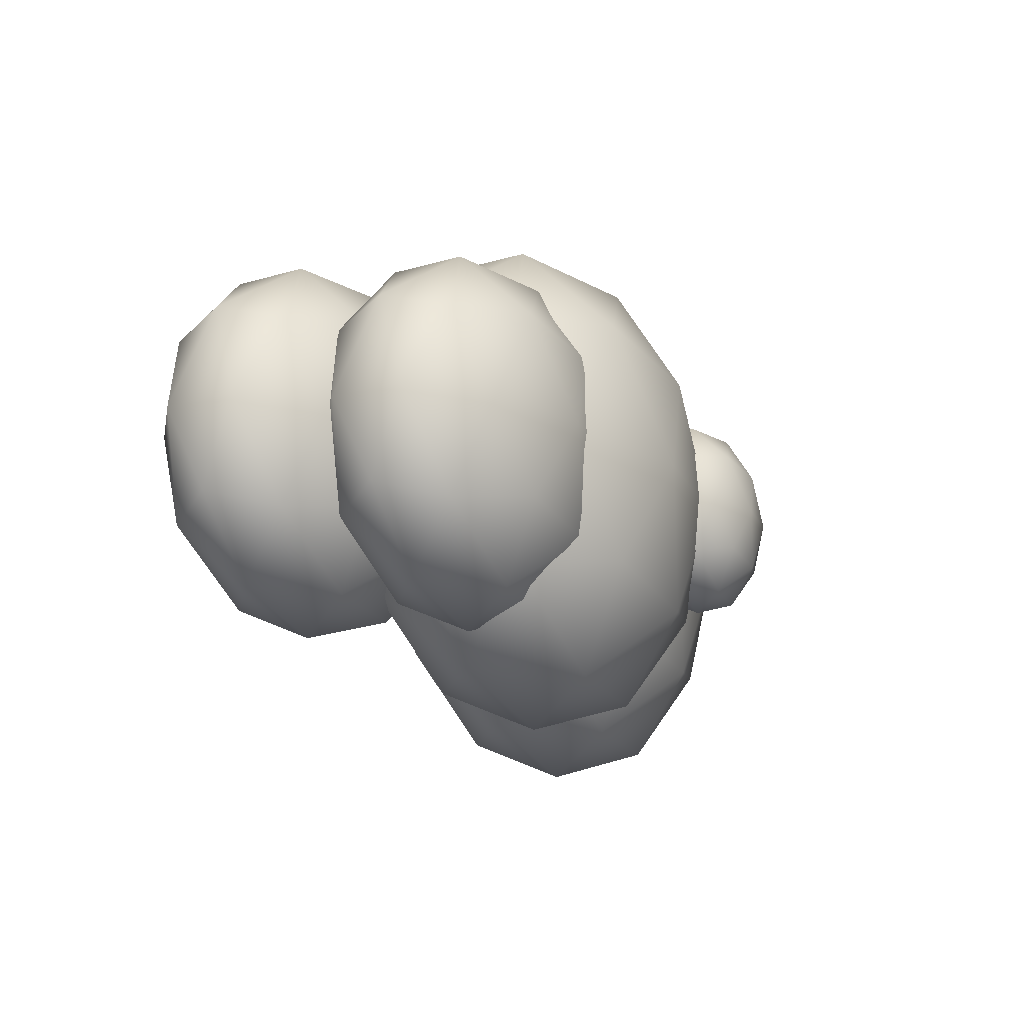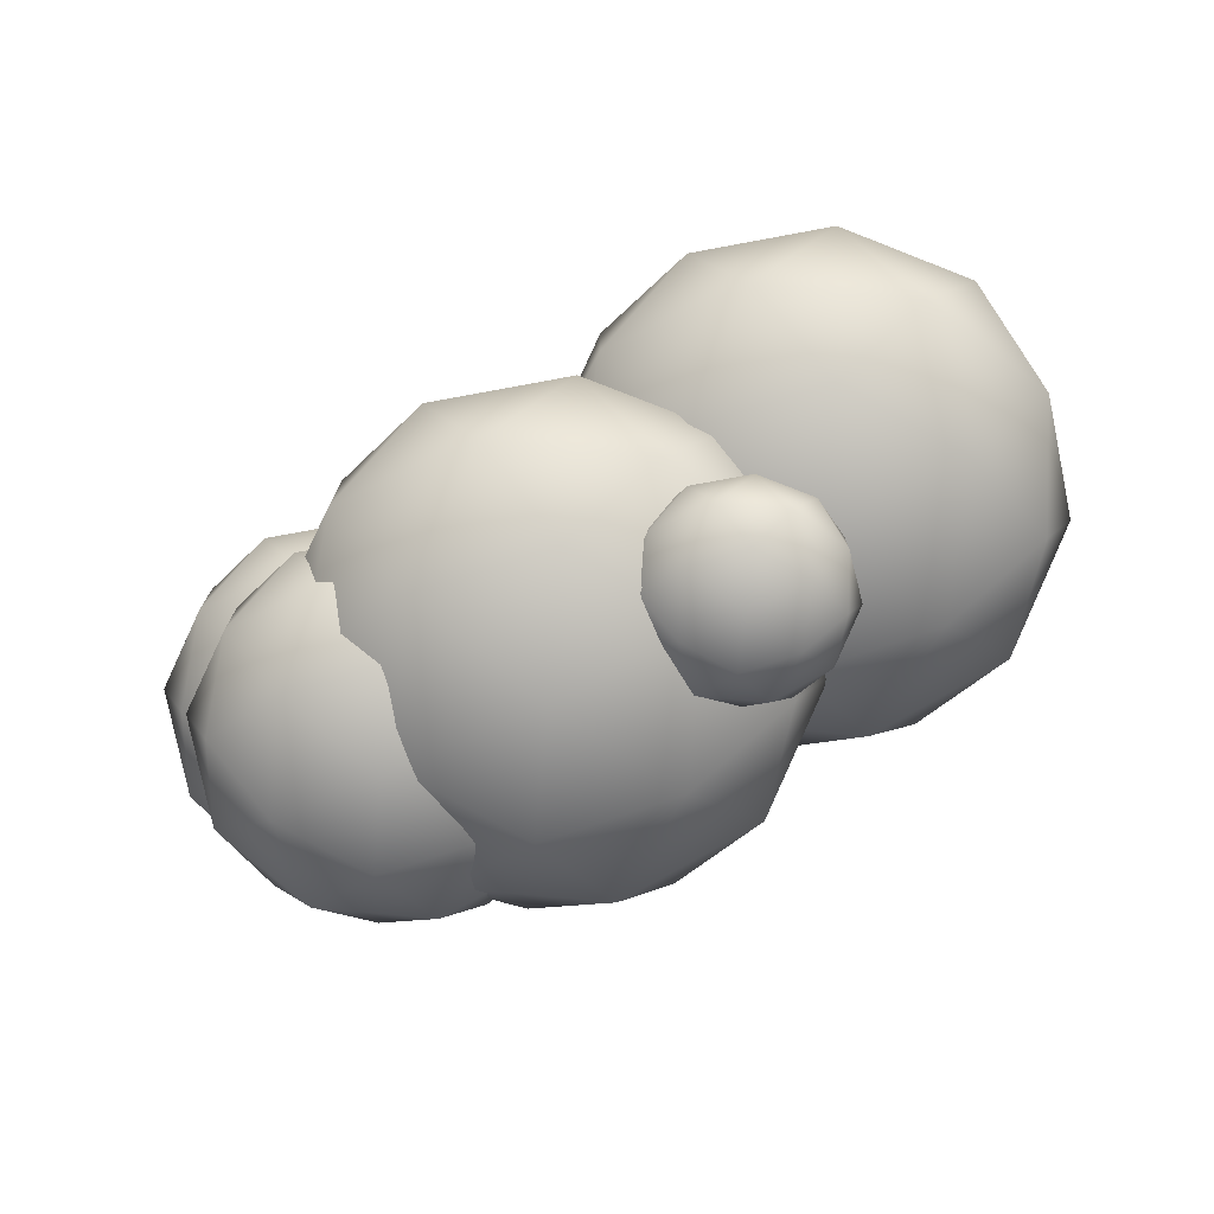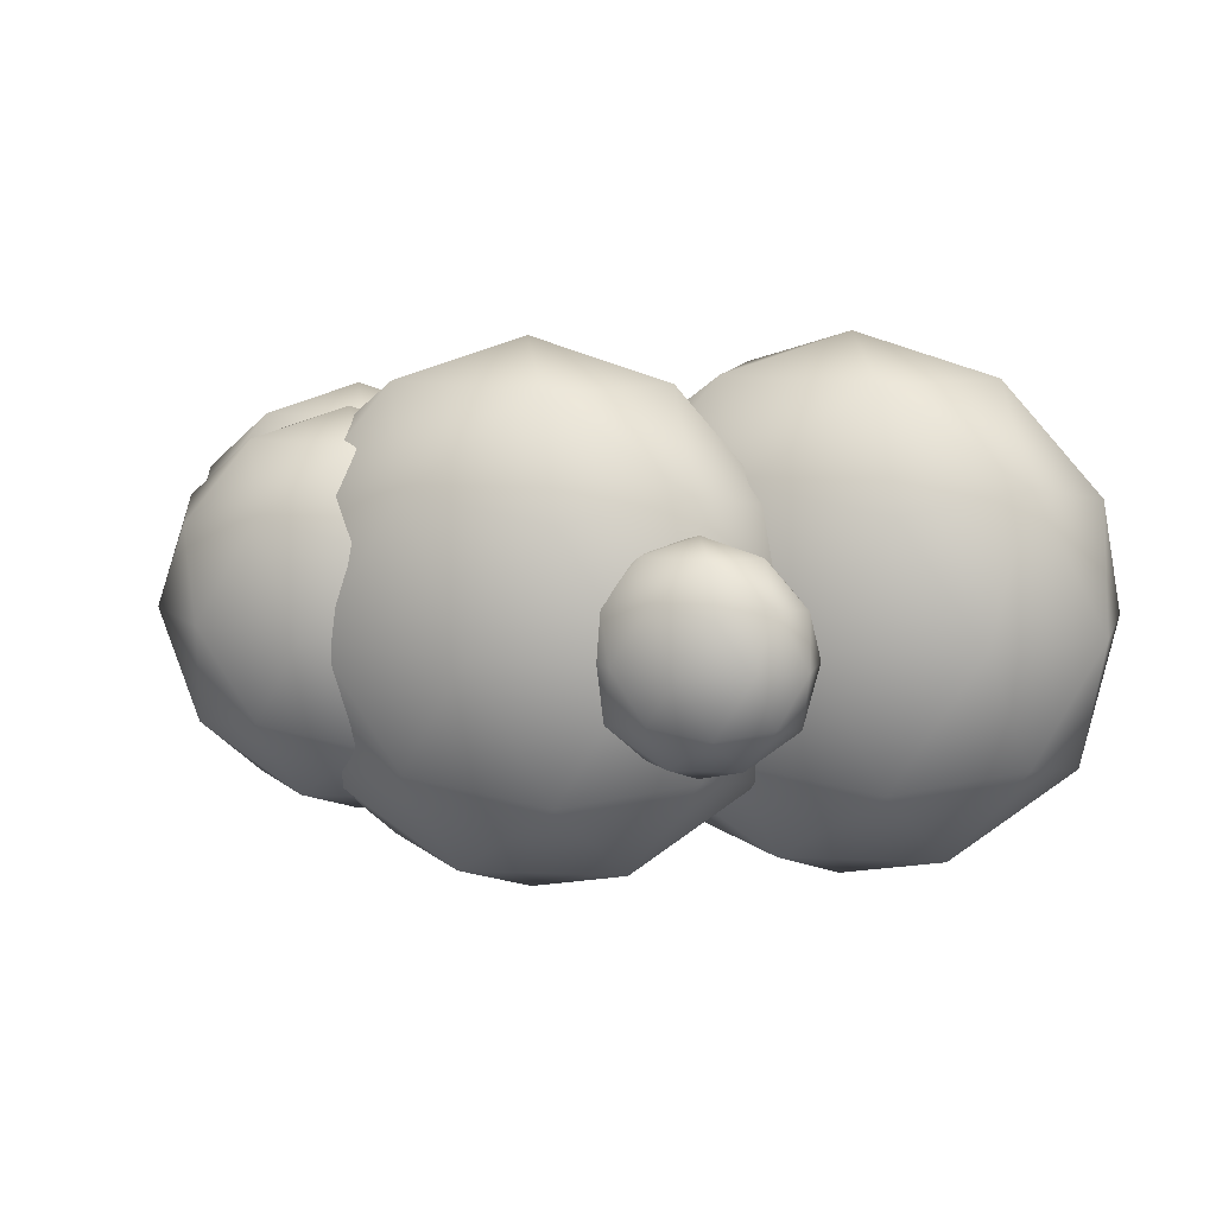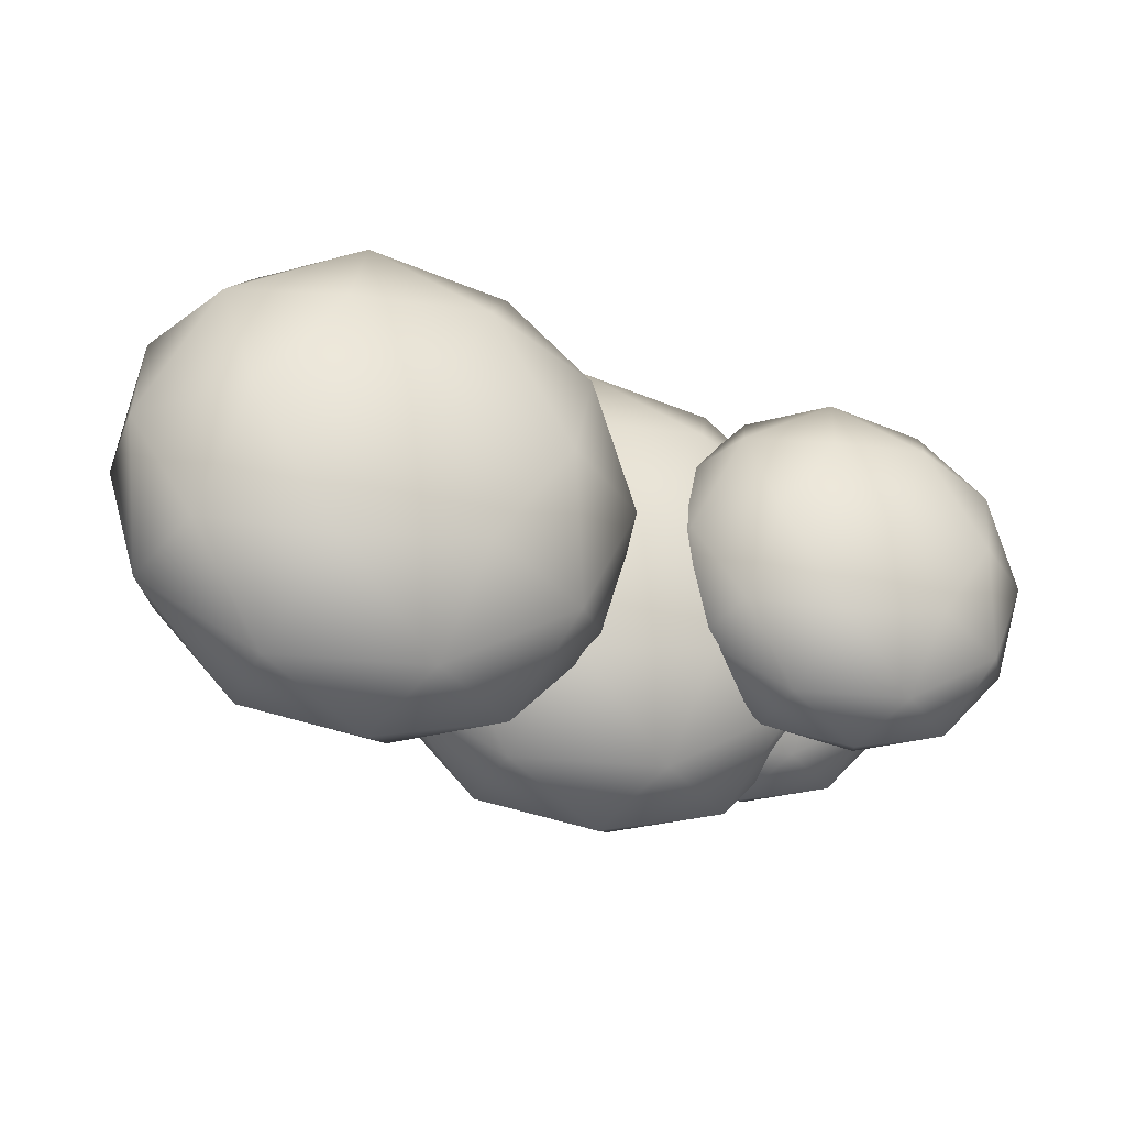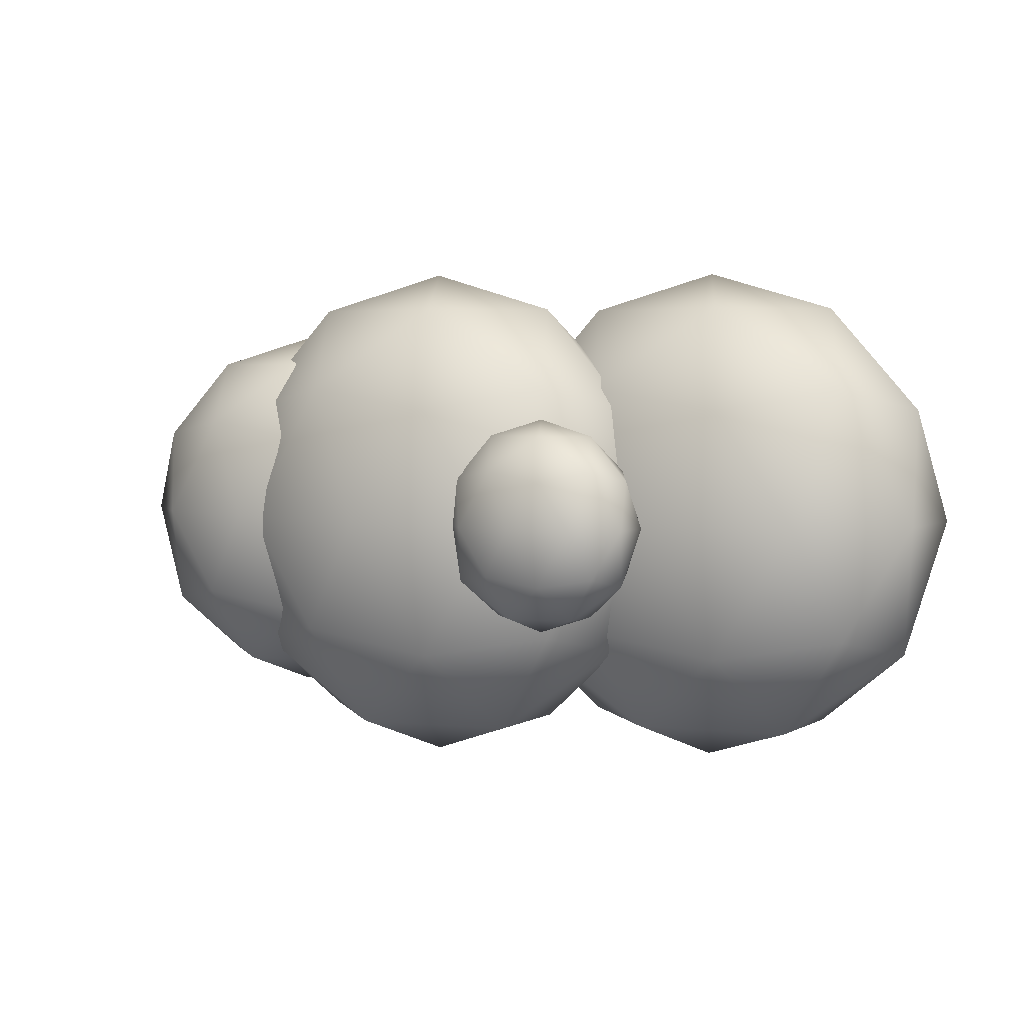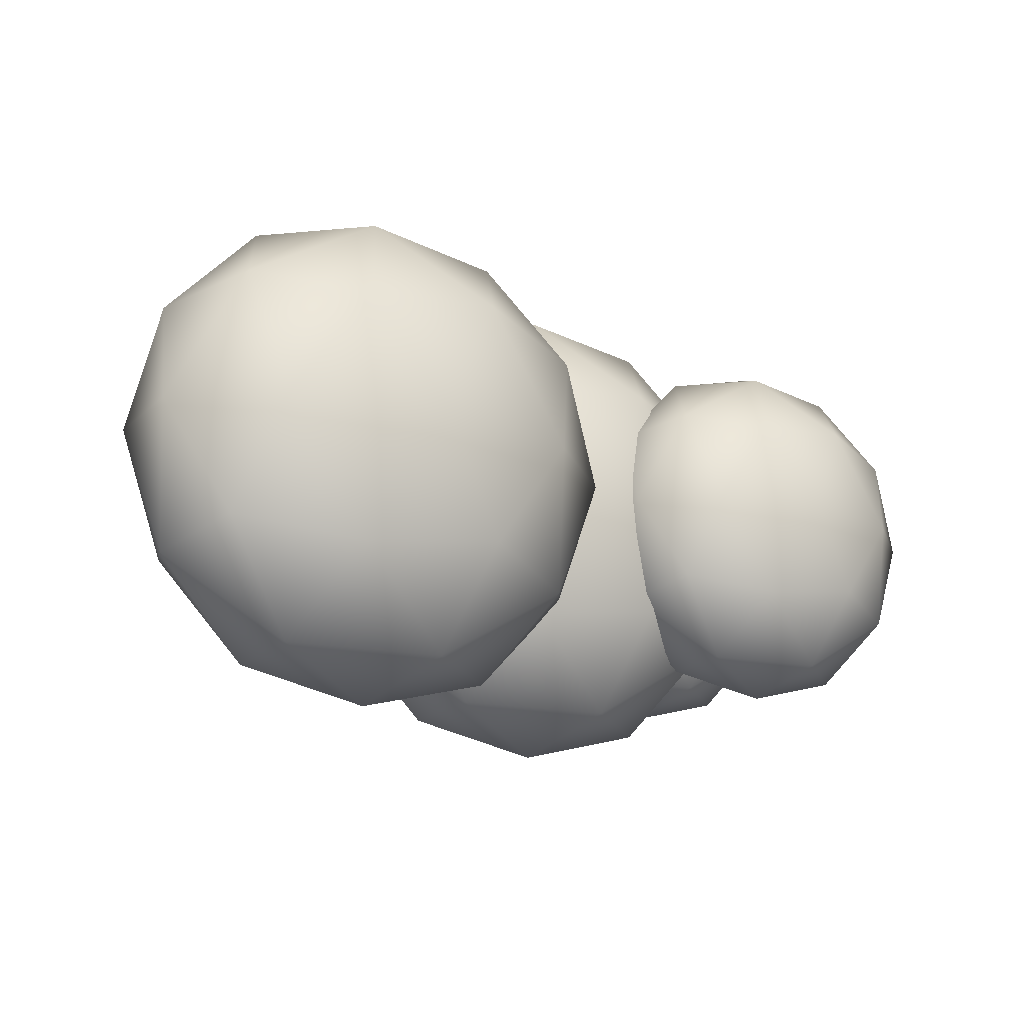
<metadata>
{"format":"obj","ext":"obj","renderer":"f3d","projection":"perspective","resolution":1024,"background":"white","views":[{"elev":-17.0,"azim":-59.7,"up":"+Z"},{"elev":-74.3,"azim":26.3,"up":"+Y"},{"elev":13.0,"azim":17.2,"up":"+Z"},{"elev":-30.6,"azim":160.0,"up":"+Z"},{"elev":4.0,"azim":31.0,"up":"+Z"},{"elev":-18.9,"azim":148.5,"up":"+Z"}]}
</metadata>
<code>
o Cloud_1_Icosphere
v 0 1e-06 -5.467
v 3.956 -1.85 -2.445
v -1.511 -2.993 -2.445
v -4.89 0 -2.445
v -1.511 2.993 -2.445
v 3.956 1.85 -2.445
v 1.511 -2.993 2.445
v -3.956 -1.85 2.445
v -3.956 1.85 2.445
v 1.511 2.993 2.445
v 4.89 -0 2.445
v 0 -1e-06 5.467
v -0.8881 -1.76 -4.65
v 2.325 -1.087 -4.65
v 1.437 -2.847 -2.874
v 4.65 0 -2.874
v 2.325 1.087 -4.65
v -2.874 0 -4.65
v -3.762 -1.76 -2.874
v -0.8881 1.76 -4.65
v -3.762 1.76 -2.874
v 1.437 2.847 -2.874
v 5.199 -1.087 -0
v 5.199 1.087 0
v 0 -3.519 -1e-06
v 3.213 -2.847 -1e-06
v -5.199 -1.087 -0
v -3.213 -2.847 -1e-06
v -3.213 2.847 1e-06
v -5.199 1.087 0
v 3.213 2.847 1e-06
v 0 3.519 1e-06
v 3.762 -1.76 2.874
v -1.437 -2.847 2.874
v -4.65 -0 2.874
v -1.437 2.847 2.874
v 3.762 1.76 2.874
v 0.8881 -1.76 4.65
v 2.874 -0 4.65
v -2.325 -1.087 4.65
v -2.325 1.087 4.65
v 0.8881 1.76 4.65
v 5.671 2.588 -5.467
v 9.627 0.7379 -2.445
v 4.161 -0.4055 -2.445
v 0.7818 2.588 -2.445
v 4.161 5.581 -2.445
v 9.627 4.438 -2.445
v 7.182 -0.4055 2.445
v 1.716 0.7379 2.445
v 1.716 4.438 2.445
v 7.182 5.581 2.445
v 10.56 2.588 2.445
v 5.671 2.588 5.467
v 4.783 0.8285 -4.65
v 7.997 1.501 -4.65
v 7.109 -0.259 -2.874
v 10.32 2.588 -2.874
v 7.997 3.675 -4.65
v 2.797 2.588 -4.65
v 1.909 0.8284 -2.874
v 4.783 4.347 -4.65
v 1.909 4.347 -2.874
v 7.109 5.435 -2.874
v 10.87 1.501 0
v 10.87 3.675 1e-06
v 5.671 -0.9311 -1e-06
v 8.885 -0.259 -0
v 0.4722 1.501 0
v 2.458 -0.259 -0
v 2.458 5.435 1e-06
v 0.4722 3.675 1e-06
v 8.885 5.435 1e-06
v 5.671 6.107 1e-06
v 9.434 0.8284 2.874
v 4.234 -0.259 2.874
v 1.021 2.588 2.874
v 4.234 5.435 2.874
v 9.434 4.347 2.874
v 6.56 0.8284 4.65
v 8.546 2.588 4.65
v 3.346 1.501 4.65
v 3.346 3.675 4.65
v 6.56 4.347 4.65
v -4.625 2.753 -4.042
v -1.701 1.385 -1.808
v -5.742 0.5401 -1.808
v -8.24 2.753 -1.807
v -5.742 4.966 -1.808
v -1.701 4.121 -1.808
v -3.508 0.5401 1.808
v -7.55 1.385 1.808
v -7.55 4.121 1.808
v -3.508 4.966 1.808
v -1.01 2.753 1.807
v -4.625 2.753 4.042
v -5.282 1.452 -3.438
v -2.906 1.949 -3.438
v -3.563 0.6484 -2.125
v -1.187 2.753 -2.125
v -2.906 3.557 -3.438
v -6.75 2.753 -3.438
v -7.407 1.452 -2.125
v -5.282 4.054 -3.438
v -7.407 4.054 -2.125
v -3.563 4.858 -2.125
v -0.7814 1.949 0
v -0.7814 3.557 1e-06
v -4.625 0.1515 -0
v -2.25 0.6484 -0
v -8.469 1.949 0
v -7.001 0.6484 -0
v -7.001 4.858 1e-06
v -8.469 3.557 1e-06
v -2.25 4.858 1e-06
v -4.625 5.355 1e-06
v -1.844 1.452 2.125
v -5.688 0.6484 2.125
v -8.063 2.753 2.125
v -5.688 4.858 2.125
v -1.844 4.054 2.125
v -3.969 1.452 3.438
v -2.5 2.753 3.438
v -6.344 1.949 3.438
v -6.344 3.557 3.438
v -3.969 4.054 3.438
v -3.469 -0.4405 -4.042
v -0.5444 -1.808 -1.808
v -4.586 -2.654 -1.808
v -7.084 -0.4405 -1.807
v -4.586 1.773 -1.808
v -0.5444 0.9273 -1.808
v -2.352 -2.654 1.808
v -6.394 -1.808 1.808
v -6.394 0.9273 1.808
v -2.352 1.773 1.808
v 0.146 -0.4405 1.807
v -3.469 -0.4405 4.042
v -4.126 -1.741 -3.438
v -1.75 -1.244 -3.438
v -2.407 -2.545 -2.125
v -0.03094 -0.4405 -2.125
v -1.75 0.3634 -3.438
v -5.594 -0.4405 -3.438
v -6.25 -1.741 -2.125
v -4.126 0.8603 -3.438
v -6.25 0.8603 -2.125
v -2.407 1.664 -2.125
v 0.3749 -1.244 -0
v 0.3749 0.3634 0
v -3.469 -3.042 -1e-06
v -1.093 -2.545 -1e-06
v -7.313 -1.244 -0
v -5.845 -2.545 -1e-06
v -5.845 1.664 0
v -7.313 0.3634 0
v -1.093 1.664 0
v -3.469 2.161 1e-06
v -0.6875 -1.741 2.125
v -4.531 -2.545 2.125
v -6.907 -0.4405 2.125
v -4.531 1.664 2.125
v -0.6875 0.8603 2.125
v -2.812 -1.741 3.438
v -1.344 -0.4405 3.438
v -5.188 -1.244 3.438
v -5.188 0.3634 3.438
v -2.812 0.8603 3.438
v 3.965 -2.147 -2.26
v 5.6 -2.912 -1.011
v 3.34 -3.385 -1.011
v 1.943 -2.147 -1.011
v 3.34 -0.9098 -1.011
v 5.6 -1.383 -1.011
v 4.589 -3.385 1.011
v 2.329 -2.912 1.011
v 2.329 -1.383 1.011
v 4.589 -0.9098 1.011
v 5.986 -2.147 1.011
v 3.965 -2.147 2.26
v 3.597 -2.875 -1.923
v 4.926 -2.597 -1.923
v 4.559 -3.325 -1.188
v 5.887 -2.147 -1.188
v 4.926 -1.698 -1.923
v 2.776 -2.147 -1.923
v 2.409 -2.875 -1.188
v 3.597 -1.42 -1.923
v 2.409 -1.42 -1.188
v 4.559 -0.9704 -1.188
v 6.114 -2.597 -0
v 6.114 -1.698 -0
v 3.965 -3.602 -1e-06
v 5.293 -3.325 -1e-06
v 1.815 -2.597 -0
v 2.636 -3.325 -1e-06
v 2.636 -0.9704 0
v 1.815 -1.698 -0
v 5.293 -0.9704 0
v 3.965 -0.6925 0
v 5.52 -2.875 1.188
v 3.37 -3.325 1.188
v 2.042 -2.147 1.188
v 3.37 -0.9704 1.188
v 5.52 -1.42 1.188
v 4.332 -2.875 1.923
v 5.153 -2.147 1.923
v 3.003 -2.597 1.923
v 3.003 -1.698 1.923
v 4.332 -1.42 1.923
f 1 14 13
f 2 14 16
f 1 13 18
f 1 18 20
f 1 20 17
f 2 16 23
f 3 15 25
f 4 19 27
f 5 21 29
f 6 22 31
f 2 23 26
f 3 25 28
f 4 27 30
f 5 29 32
f 6 31 24
f 7 33 38
f 8 34 40
f 9 35 41
f 10 36 42
f 11 37 39
f 39 42 12
f 39 37 42
f 37 10 42
f 42 41 12
f 42 36 41
f 36 9 41
f 41 40 12
f 41 35 40
f 35 8 40
f 40 38 12
f 40 34 38
f 34 7 38
f 38 39 12
f 38 33 39
f 33 11 39
f 24 37 11
f 24 31 37
f 31 10 37
f 32 36 10
f 32 29 36
f 29 9 36
f 30 35 9
f 30 27 35
f 27 8 35
f 28 34 8
f 28 25 34
f 25 7 34
f 26 33 7
f 26 23 33
f 23 11 33
f 31 32 10
f 31 22 32
f 22 5 32
f 29 30 9
f 29 21 30
f 21 4 30
f 27 28 8
f 27 19 28
f 19 3 28
f 25 26 7
f 25 15 26
f 15 2 26
f 23 24 11
f 23 16 24
f 16 6 24
f 17 22 6
f 17 20 22
f 20 5 22
f 20 21 5
f 20 18 21
f 18 4 21
f 18 19 4
f 18 13 19
f 13 3 19
f 16 17 6
f 16 14 17
f 14 1 17
f 13 15 3
f 13 14 15
f 14 2 15
f 43 56 55
f 44 56 58
f 43 55 60
f 43 60 62
f 43 62 59
f 44 58 65
f 45 57 67
f 46 61 69
f 47 63 71
f 48 64 73
f 44 65 68
f 45 67 70
f 46 69 72
f 47 71 74
f 48 73 66
f 49 75 80
f 50 76 82
f 51 77 83
f 52 78 84
f 53 79 81
f 81 84 54
f 81 79 84
f 79 52 84
f 84 83 54
f 84 78 83
f 78 51 83
f 83 82 54
f 83 77 82
f 77 50 82
f 82 80 54
f 82 76 80
f 76 49 80
f 80 81 54
f 80 75 81
f 75 53 81
f 66 79 53
f 66 73 79
f 73 52 79
f 74 78 52
f 74 71 78
f 71 51 78
f 72 77 51
f 72 69 77
f 69 50 77
f 70 76 50
f 70 67 76
f 67 49 76
f 68 75 49
f 68 65 75
f 65 53 75
f 73 74 52
f 73 64 74
f 64 47 74
f 71 72 51
f 71 63 72
f 63 46 72
f 69 70 50
f 69 61 70
f 61 45 70
f 67 68 49
f 67 57 68
f 57 44 68
f 65 66 53
f 65 58 66
f 58 48 66
f 59 64 48
f 59 62 64
f 62 47 64
f 62 63 47
f 62 60 63
f 60 46 63
f 60 61 46
f 60 55 61
f 55 45 61
f 58 59 48
f 58 56 59
f 56 43 59
f 55 57 45
f 55 56 57
f 56 44 57
f 85 98 97
f 86 98 100
f 85 97 102
f 85 102 104
f 85 104 101
f 86 100 107
f 87 99 109
f 88 103 111
f 89 105 113
f 90 106 115
f 86 107 110
f 87 109 112
f 88 111 114
f 89 113 116
f 90 115 108
f 91 117 122
f 92 118 124
f 93 119 125
f 94 120 126
f 95 121 123
f 123 126 96
f 123 121 126
f 121 94 126
f 126 125 96
f 126 120 125
f 120 93 125
f 125 124 96
f 125 119 124
f 119 92 124
f 124 122 96
f 124 118 122
f 118 91 122
f 122 123 96
f 122 117 123
f 117 95 123
f 108 121 95
f 108 115 121
f 115 94 121
f 116 120 94
f 116 113 120
f 113 93 120
f 114 119 93
f 114 111 119
f 111 92 119
f 112 118 92
f 112 109 118
f 109 91 118
f 110 117 91
f 110 107 117
f 107 95 117
f 115 116 94
f 115 106 116
f 106 89 116
f 113 114 93
f 113 105 114
f 105 88 114
f 111 112 92
f 111 103 112
f 103 87 112
f 109 110 91
f 109 99 110
f 99 86 110
f 107 108 95
f 107 100 108
f 100 90 108
f 101 106 90
f 101 104 106
f 104 89 106
f 104 105 89
f 104 102 105
f 102 88 105
f 102 103 88
f 102 97 103
f 97 87 103
f 100 101 90
f 100 98 101
f 98 85 101
f 97 99 87
f 97 98 99
f 98 86 99
f 127 140 139
f 128 140 142
f 127 139 144
f 127 144 146
f 127 146 143
f 128 142 149
f 129 141 151
f 130 145 153
f 131 147 155
f 132 148 157
f 128 149 152
f 129 151 154
f 130 153 156
f 131 155 158
f 132 157 150
f 133 159 164
f 134 160 166
f 135 161 167
f 136 162 168
f 137 163 165
f 165 168 138
f 165 163 168
f 163 136 168
f 168 167 138
f 168 162 167
f 162 135 167
f 167 166 138
f 167 161 166
f 161 134 166
f 166 164 138
f 166 160 164
f 160 133 164
f 164 165 138
f 164 159 165
f 159 137 165
f 150 163 137
f 150 157 163
f 157 136 163
f 158 162 136
f 158 155 162
f 155 135 162
f 156 161 135
f 156 153 161
f 153 134 161
f 154 160 134
f 154 151 160
f 151 133 160
f 152 159 133
f 152 149 159
f 149 137 159
f 157 158 136
f 157 148 158
f 148 131 158
f 155 156 135
f 155 147 156
f 147 130 156
f 153 154 134
f 153 145 154
f 145 129 154
f 151 152 133
f 151 141 152
f 141 128 152
f 149 150 137
f 149 142 150
f 142 132 150
f 143 148 132
f 143 146 148
f 146 131 148
f 146 147 131
f 146 144 147
f 144 130 147
f 144 145 130
f 144 139 145
f 139 129 145
f 142 143 132
f 142 140 143
f 140 127 143
f 139 141 129
f 139 140 141
f 140 128 141
f 169 182 181
f 170 182 184
f 169 181 186
f 169 186 188
f 169 188 185
f 170 184 191
f 171 183 193
f 172 187 195
f 173 189 197
f 174 190 199
f 170 191 194
f 171 193 196
f 172 195 198
f 173 197 200
f 174 199 192
f 175 201 206
f 176 202 208
f 177 203 209
f 178 204 210
f 179 205 207
f 207 210 180
f 207 205 210
f 205 178 210
f 210 209 180
f 210 204 209
f 204 177 209
f 209 208 180
f 209 203 208
f 203 176 208
f 208 206 180
f 208 202 206
f 202 175 206
f 206 207 180
f 206 201 207
f 201 179 207
f 192 205 179
f 192 199 205
f 199 178 205
f 200 204 178
f 200 197 204
f 197 177 204
f 198 203 177
f 198 195 203
f 195 176 203
f 196 202 176
f 196 193 202
f 193 175 202
f 194 201 175
f 194 191 201
f 191 179 201
f 199 200 178
f 199 190 200
f 190 173 200
f 197 198 177
f 197 189 198
f 189 172 198
f 195 196 176
f 195 187 196
f 187 171 196
f 193 194 175
f 193 183 194
f 183 170 194
f 191 192 179
f 191 184 192
f 184 174 192
f 185 190 174
f 185 188 190
f 188 173 190
f 188 189 173
f 188 186 189
f 186 172 189
f 186 187 172
f 186 181 187
f 181 171 187
f 184 185 174
f 184 182 185
f 182 169 185
f 181 183 171
f 181 182 183
f 182 170 183

</code>
